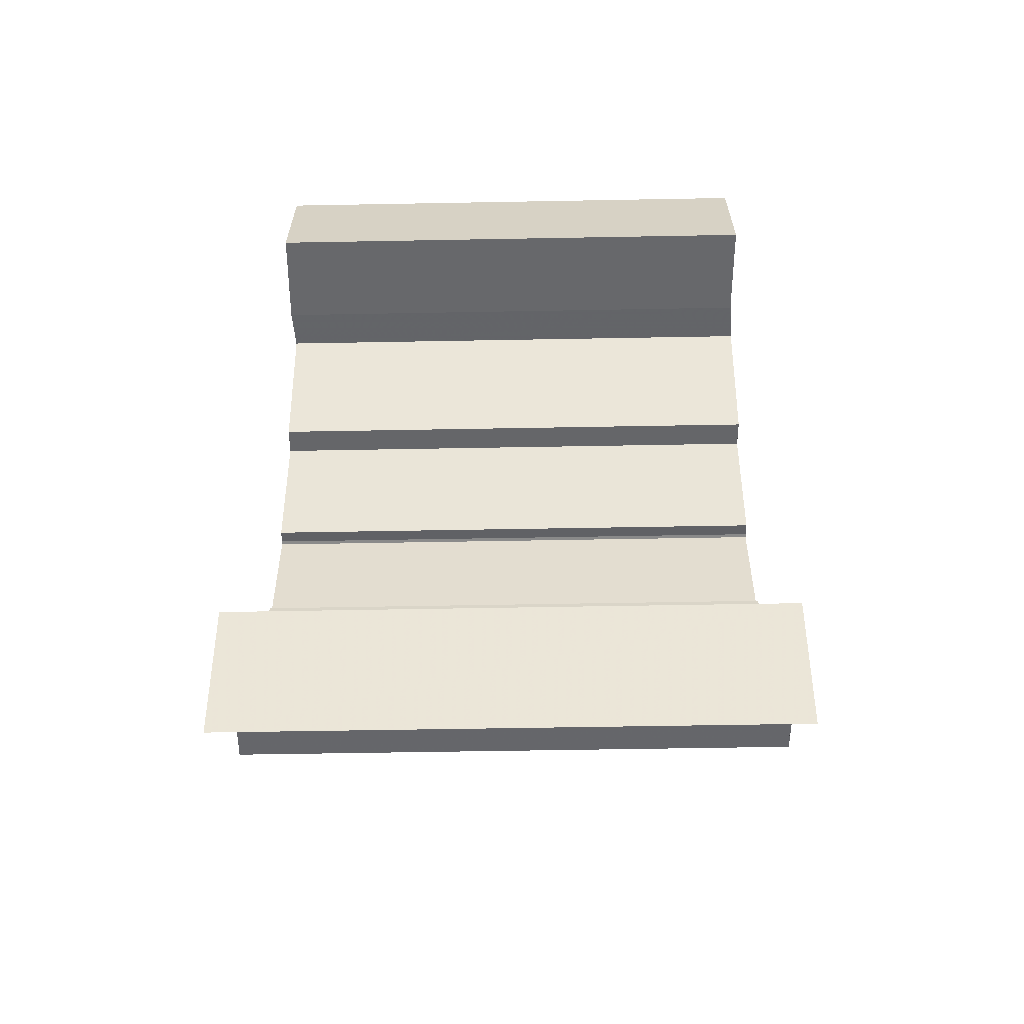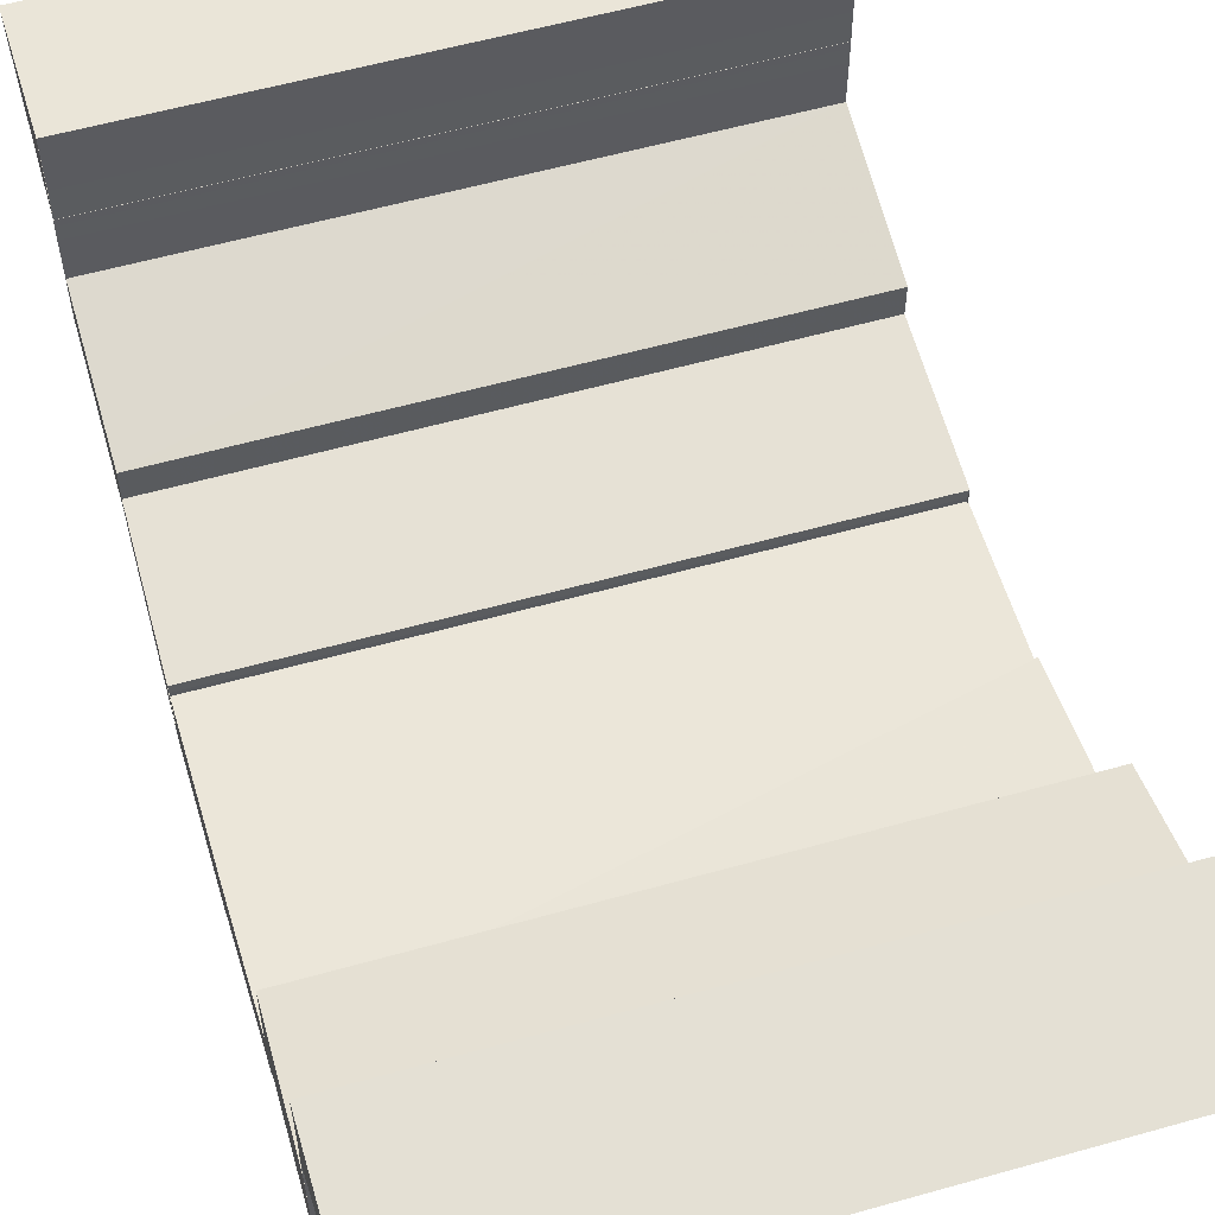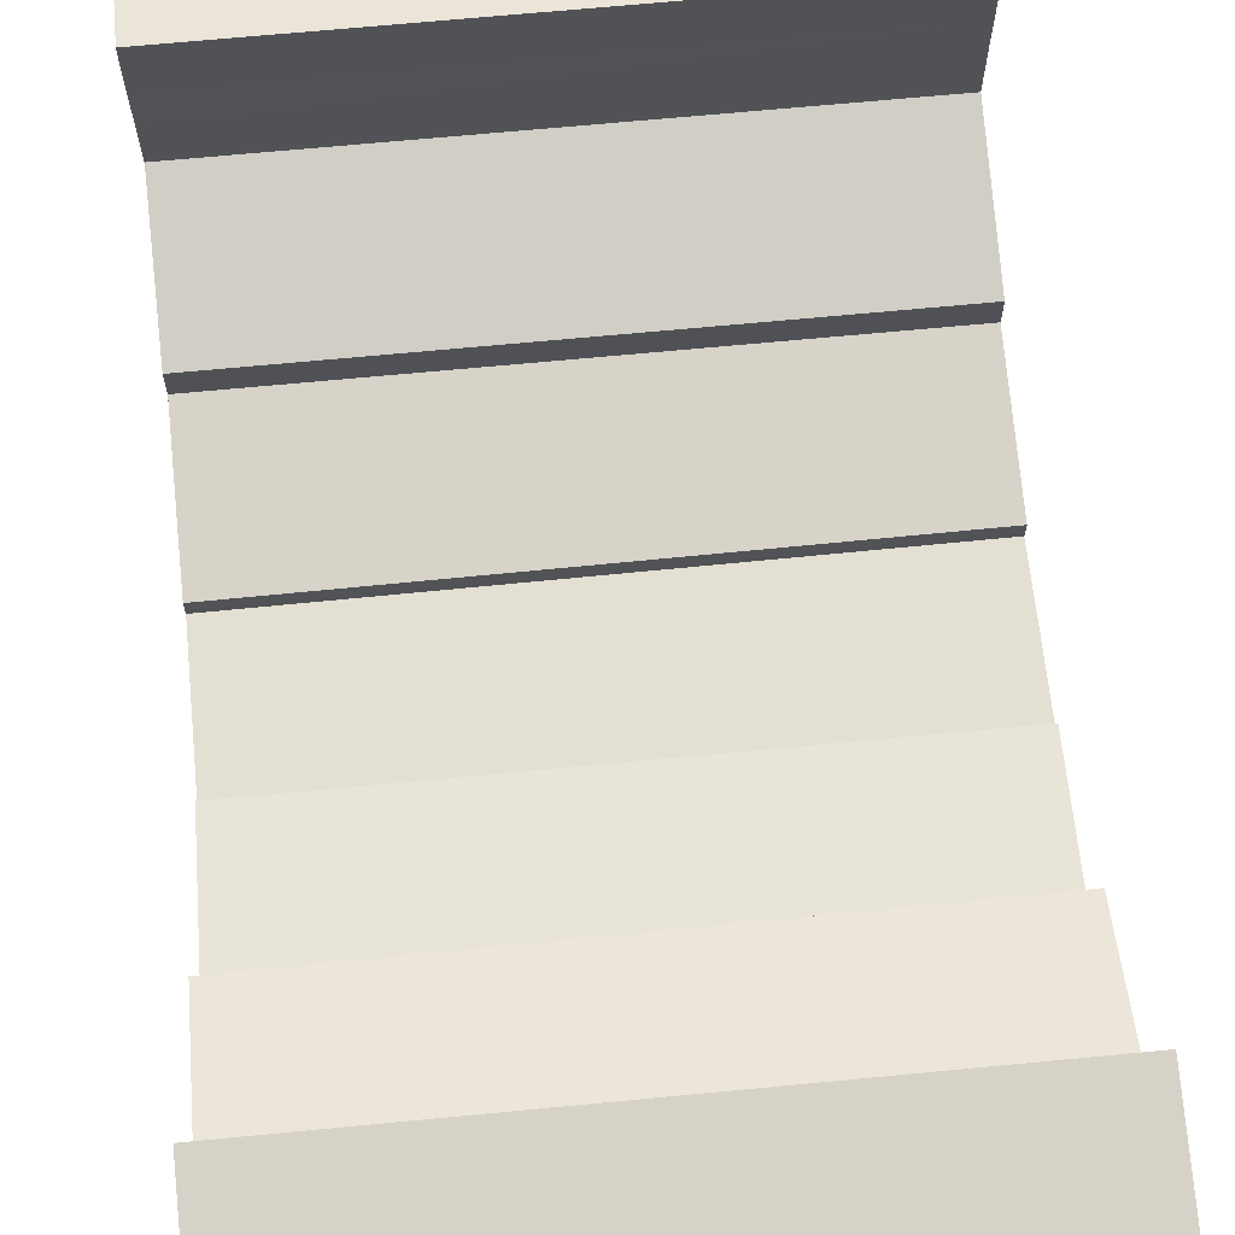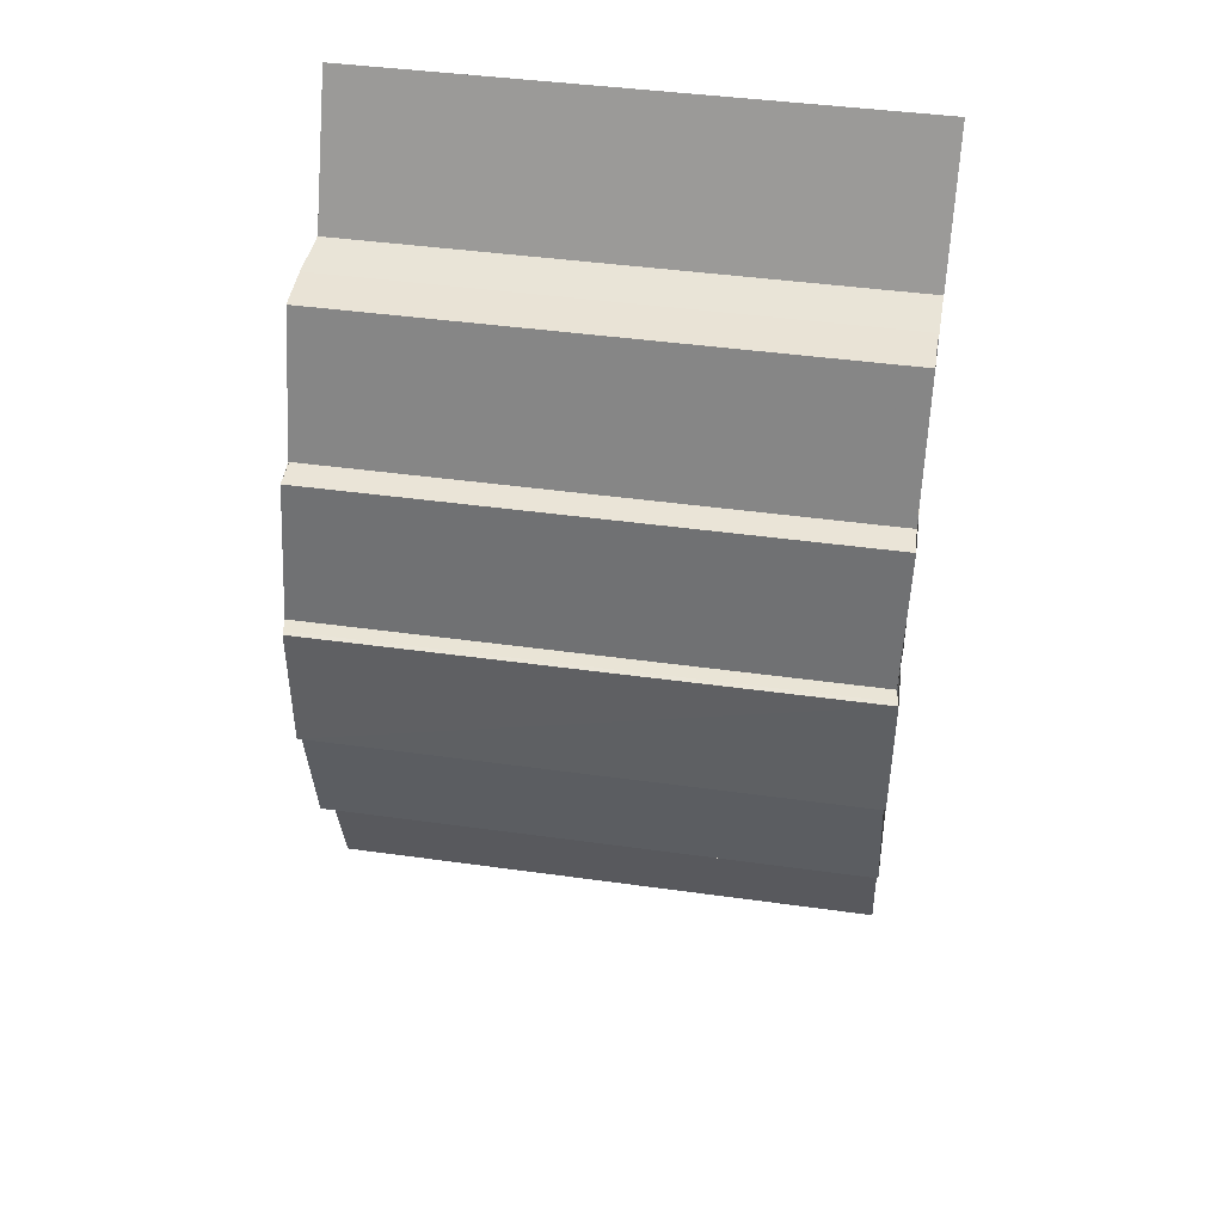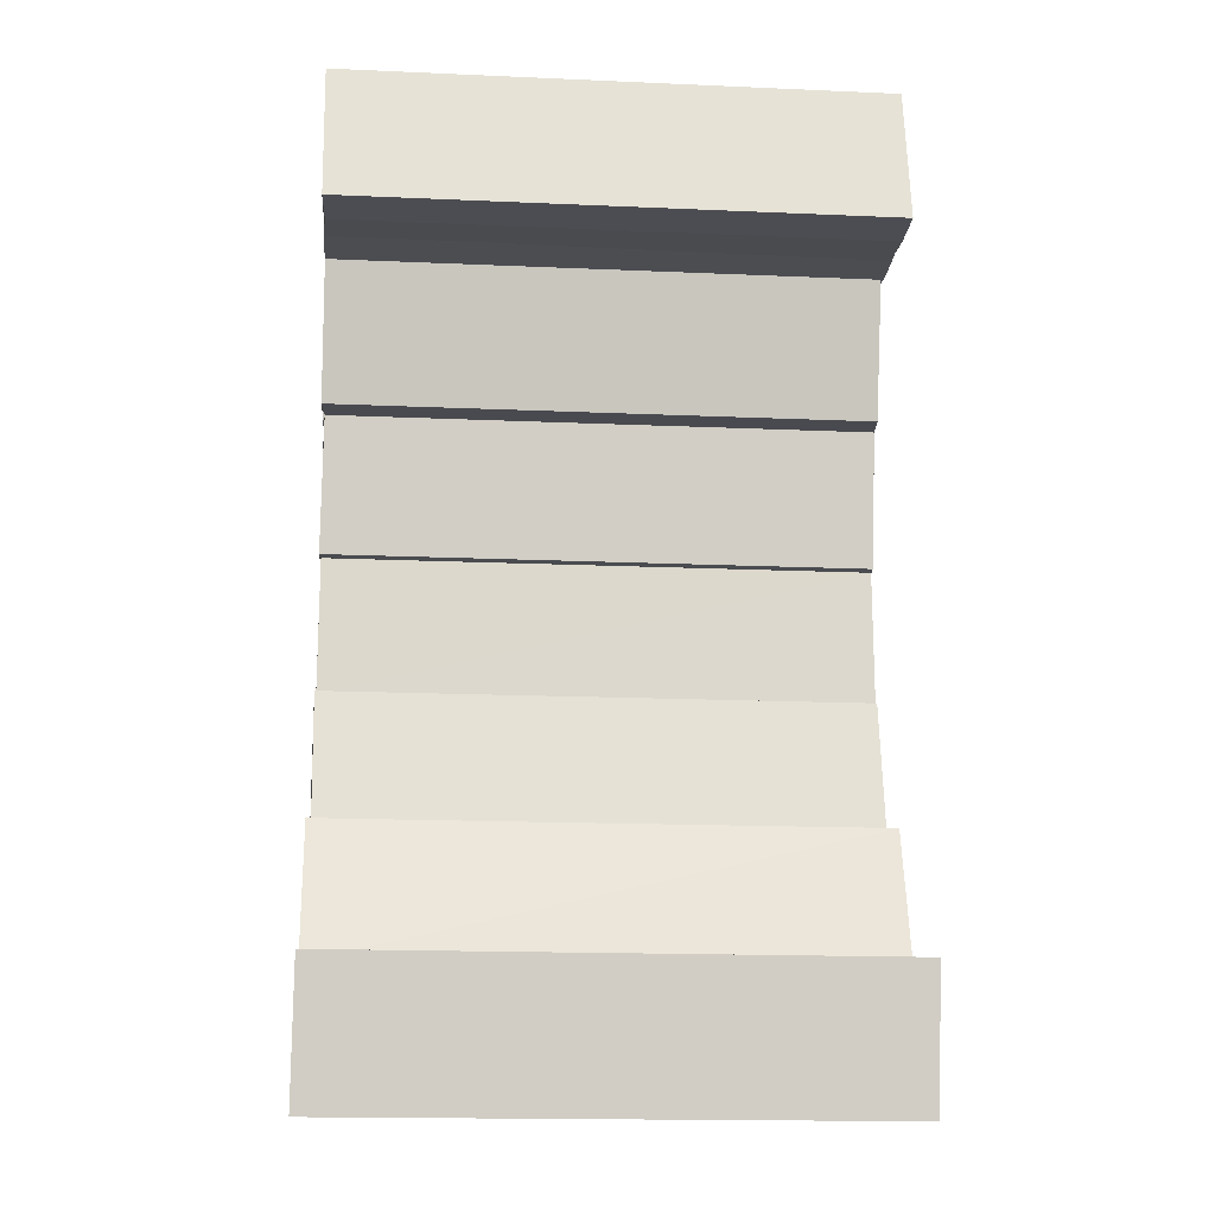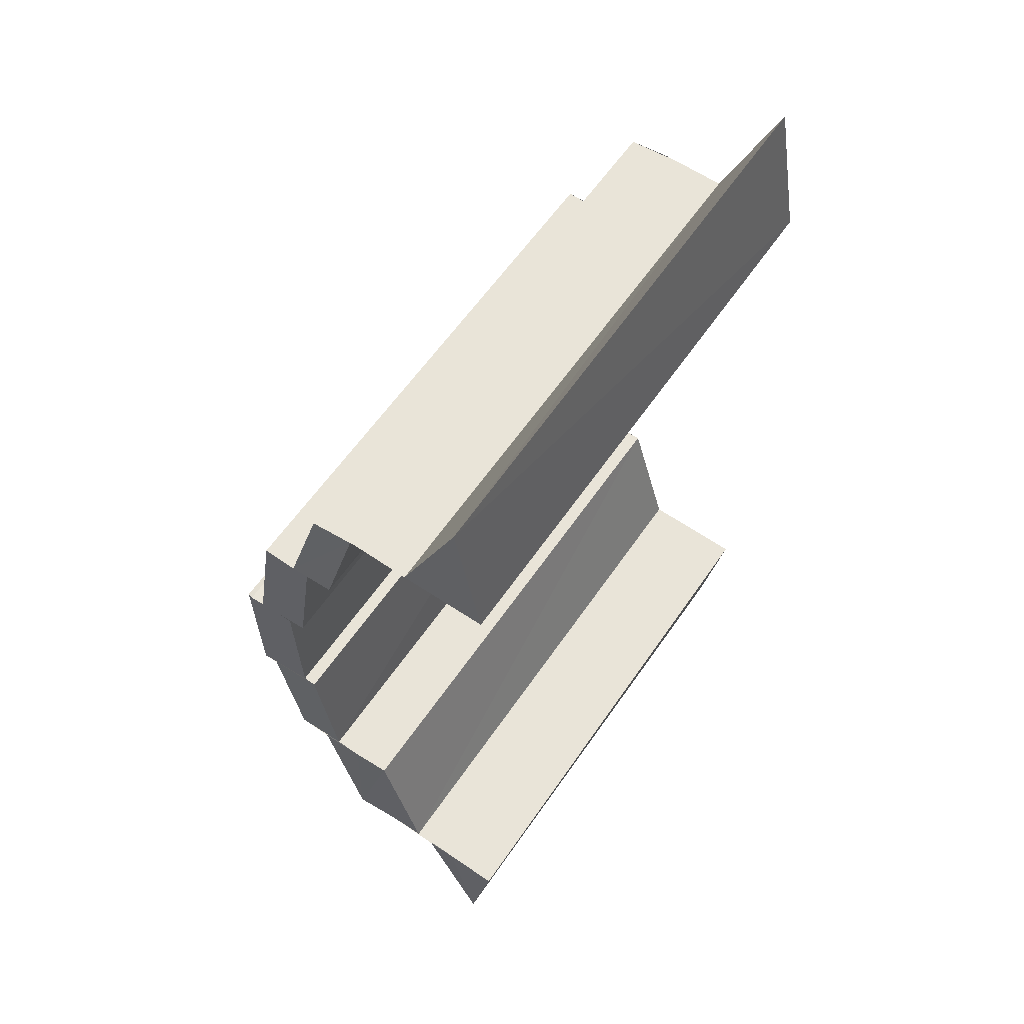
<metadata>
{"format":"obj","ext":"obj","renderer":"f3d","projection":"perspective","resolution":1024,"background":"white","views":[{"elev":-52.4,"azim":1.3,"up":"+Y"},{"elev":57.5,"azim":-16.3,"up":"+Z"},{"elev":68.0,"azim":-5.6,"up":"+Z"},{"elev":42.7,"azim":-170.5,"up":"+Y"},{"elev":-15.4,"azim":-5.0,"up":"+Y"},{"elev":60.4,"azim":-55.7,"up":"+Y"}]}
</metadata>
<code>
o 11304
v 2205 1867 14.36
v 2205 1867 14.36
v 2205 1867 14.36
v 2205 1867 14.36
v 2205 1867 14.35
v 2205 1867 14.36
v 2205 1867 14.35
v 2205 1867 14.35
v 2205 1867 14.36
v 2205 1867 14.35
v 2205 1867 14.35
v 2205 1867 14.35
v 2205 1867 14.35
v 2205 1867 14.35
v 2205 1867 14.34
v 2205 1867 14.36
v 2205 1867 14.36
v 2205 1867 14.36
v 2205 1867 14.36
v 2205 1867 14.36
v 2205 1867 14.35
v 2205 1867 14.36
v 2205 1867 14.36
v 2205 1867 14.36
v 2205 1867 14.36
v 2205 1867 14.35
v 2205 1867 14.35
v 2205 1867 14.35
v 2205 1867 14.35
v 2205 1867 14.35
v 2205 1867 14.35
v 2205 1867 14.35
v 2205 1867 14.35
v 2205 1867 14.34
v 2205 1867 14.35
v 2205 1867 14.35
v 2205 1867 14.36
v 2205 1867 14.35
v 2205 1867 14.36
v 2205 1867 14.35
v 2205 1867 14.34
v 2205 1867 14.35
v 2205 1867 14.34
v 2205 1867 14.34
v 2205 1867 14.34
v 2205 1867 14.34
v 2205 1867 14.35
v 2205 1867 14.34
v 2205 1867 14.35
v 2205 1867 14.35
v 2205 1867 14.34
v 2205 1867 14.34
v 2205 1867 14.34
v 2205 1867 14.34
v 2205 1867 14.34
v 2205 1867 14.35
v 2205 1867 14.35
v 2205 1867 14.34
v 2205 1867 14.35
v 2205 1867 14.34
v 2205 1867 14.34
v 2205 1867 14.34
v 2205 1867 14.34
v 2205 1867 14.34
v 2205 1867 14.34
v 2205 1867 14.34
v 2205 1867 14.34
v 2205 1867 14.34
v 2205 1867 14.34
v 2205 1867 14.34
v 2205 1867 14.34
v 2205 1867 14.34
v 2205 1867 14.34
v 2205 1867 14.34
v 2205 1867 14.34
v 2205 1867 14.34
v 2205 1867 14.34
v 2205 1867 14.34
v 2205 1867 14.34
v 2205 1867 14.34
v 2205 1867 14.34
v 2205 1867 14.34
v 2205 1867 14.34
v 2205 1867 14.34
v 2205 1867 14.34
v 2205 1867 14.34
v 2205 1867 14.34
v 2205 1867 14.34
v 2205 1867 14.34
v 2205 1867 14.34
v 2205 1867 14.34
v 2205 1867 14.34
v 2205 1867 14.34
v 2205 1867 14.34
v 2205 1867 14.34
v 2205 1867 14.34
v 2205 1867 14.34
v 2205 1867 14.34
v 2205 1867 14.34
v 2205 1867 14.34
v 2205 1867 14.34
v 2205 1867 14.34
v 2205 1867 14.34
v 2205 1867 14.34
v 2205 1867 14.34
v 2205 1867 14.34
v 2205 1867 14.34
v 2205 1867 14.34
v 2205 1867 14.34
v 2205 1867 14.34
v 2205 1867 14.34
v 2205 1867 14.34
v 2205 1867 14.34
v 2205 1867 14.34
v 2205 1867 14.34
v 2205 1867 14.34
v 2205 1867 14.34
v 2205 1867 14.34
v 2205 1867 14.34
v 2205 1867 14.34
v 2205 1867 14.34
v 2205 1867 14.34
v 2205 1867 14.35
v 2205 1867 14.35
v 2205 1867 14.34
v 2205 1867 14.34
v 2205 1867 14.34
v 2205 1867 14.35
v 2205 1867 14.35
v 2205 1867 14.35
v 2205 1867 14.35
v 2205 1867 14.35
v 2205 1867 14.34
v 2205 1867 14.35
v 2205 1867 14.35
v 2205 1867 14.35
v 2205 1867 14.34
v 2205 1867 14.34
v 2205 1867 14.34
v 2205 1867 14.34
v 2205 1867 14.34
v 2205 1867 14.34
v 2205 1867 14.34
v 2205 1867 14.34
v 2205 1867 14.34
v 2205 1867 14.34
v 2205 1867 14.34
v 2205 1867 14.35
v 2205 1867 14.34
v 2205 1867 14.34
v 2205 1867 14.34
v 2205 1867 14.34
v 2205 1867 14.34
v 2205 1867 14.34
v 2205 1867 14.34
v 2205 1867 14.35
v 2205 1867 14.35
v 2205 1867 14.34
v 2205 1867 14.35
v 2205 1867 14.35
v 2205 1867 14.35
v 2205 1867 14.35
v 2205 1867 14.35
v 2205 1867 14.35
v 2205 1867 14.35
v 2205 1867 14.35
v 2205 1867 14.35
v 2205 1867 14.35
v 2205 1867 14.35
v 2205 1867 14.35
v 2205 1867 14.36
v 2205 1867 14.36
v 2205 1867 14.35
v 2205 1867 14.35
v 2205 1867 14.35
v 2205 1867 14.35
v 2205 1867 14.36
v 2205 1867 14.35
v 2205 1867 14.36
v 2205 1867 14.35
v 2205 1867 14.36
v 2205 1867 14.36
v 2205 1867 14.36
v 2205 1867 14.36
v 2205 1867 14.36
v 2205 1867 14.36
v 2205 1867 14.36
v 2205 1867 14.36
v 2205 1867 14.36
v 2205 1867 14.36
v 2205 1867 14.35
f 1 2 3
f 4 5 6
f 7 8 4
f 9 7 4
f 7 10 8
f 10 11 8
f 12 13 11
f 14 15 10
f 9 16 17
f 18 9 19
f 20 21 18
f 19 22 23
f 24 25 22
f 26 27 22
f 26 28 29
f 28 30 29
f 28 31 30
f 31 32 30
f 33 34 32
f 35 36 31
f 37 38 39
f 40 41 42
f 43 44 40
f 44 45 46
f 47 48 40
f 47 49 50
f 51 52 48
f 53 51 54
f 55 46 54
f 54 56 57
f 55 58 59
f 60 61 62
f 63 64 60
f 63 65 64
f 66 63 67
f 68 69 65
f 70 71 64
f 71 72 73
f 74 68 75
f 76 73 75
f 76 75 77
f 77 78 79
f 80 76 81
f 82 83 84
f 83 85 86
f 87 88 89
f 88 90 91
f 92 93 94
f 95 96 92
f 96 97 98
f 99 98 100
f 101 102 103
f 102 104 105
f 106 107 108
f 109 110 106
f 110 111 112
f 113 112 114
f 115 116 117
f 116 118 119
f 120 121 122
f 123 124 120
f 125 123 126
f 127 128 123
f 128 129 130
f 130 131 124
f 131 132 133
f 134 135 124
f 135 136 131
f 137 138 139
f 138 140 141
f 142 143 144
f 145 146 142
f 147 148 146
f 149 145 150
f 151 152 153
f 152 154 155
f 156 157 158
f 159 160 156
f 161 162 157
f 156 161 163
f 163 164 165
f 166 167 164
f 161 168 166
f 168 169 166
f 170 171 169
f 171 172 173
f 174 175 176
f 174 177 178
f 177 179 178
f 180 181 177
f 181 182 183
f 184 185 179
f 185 186 179
f 186 182 187
f 188 187 189
f 186 190 191

</code>
